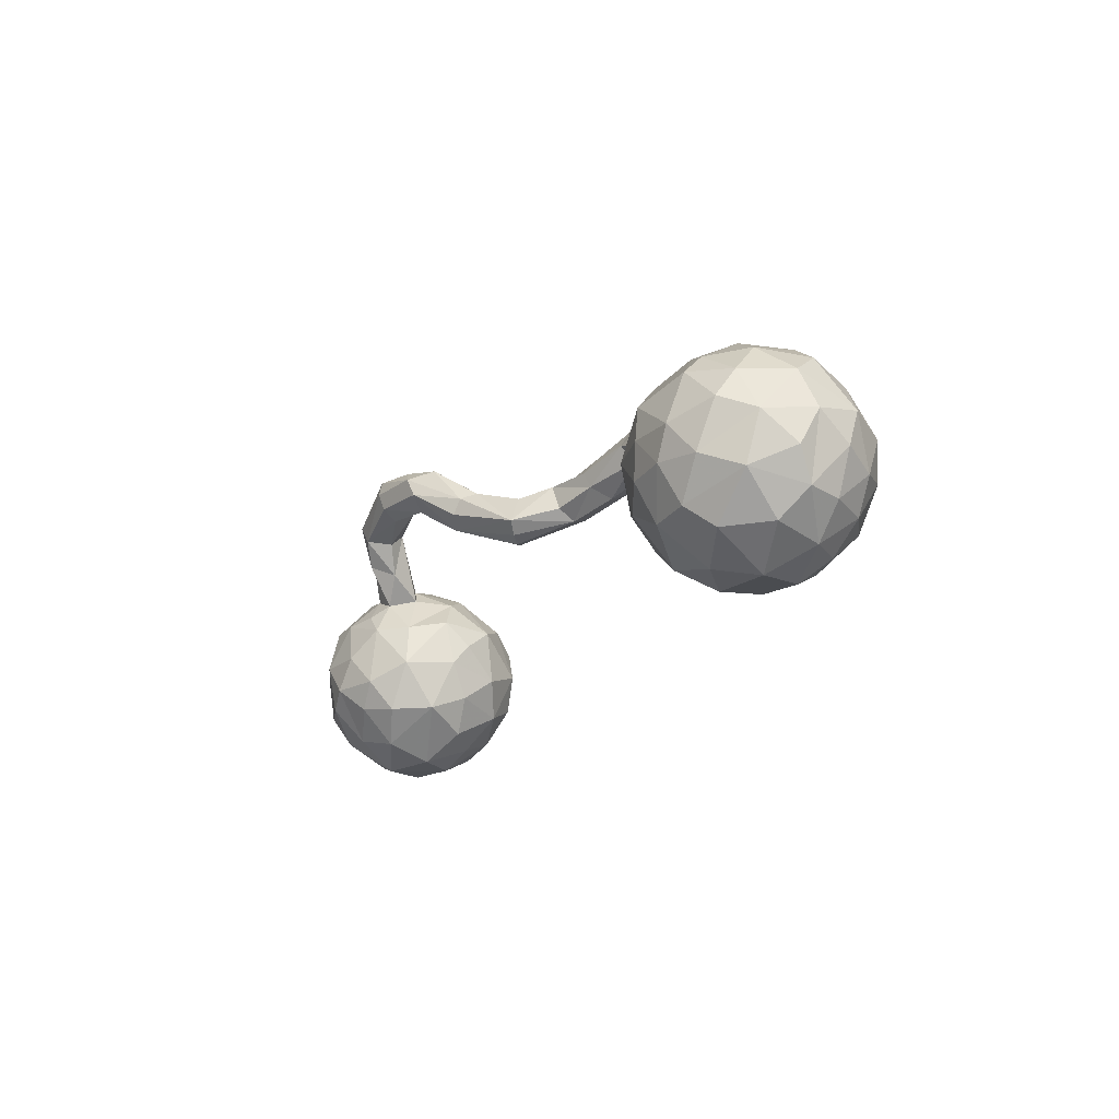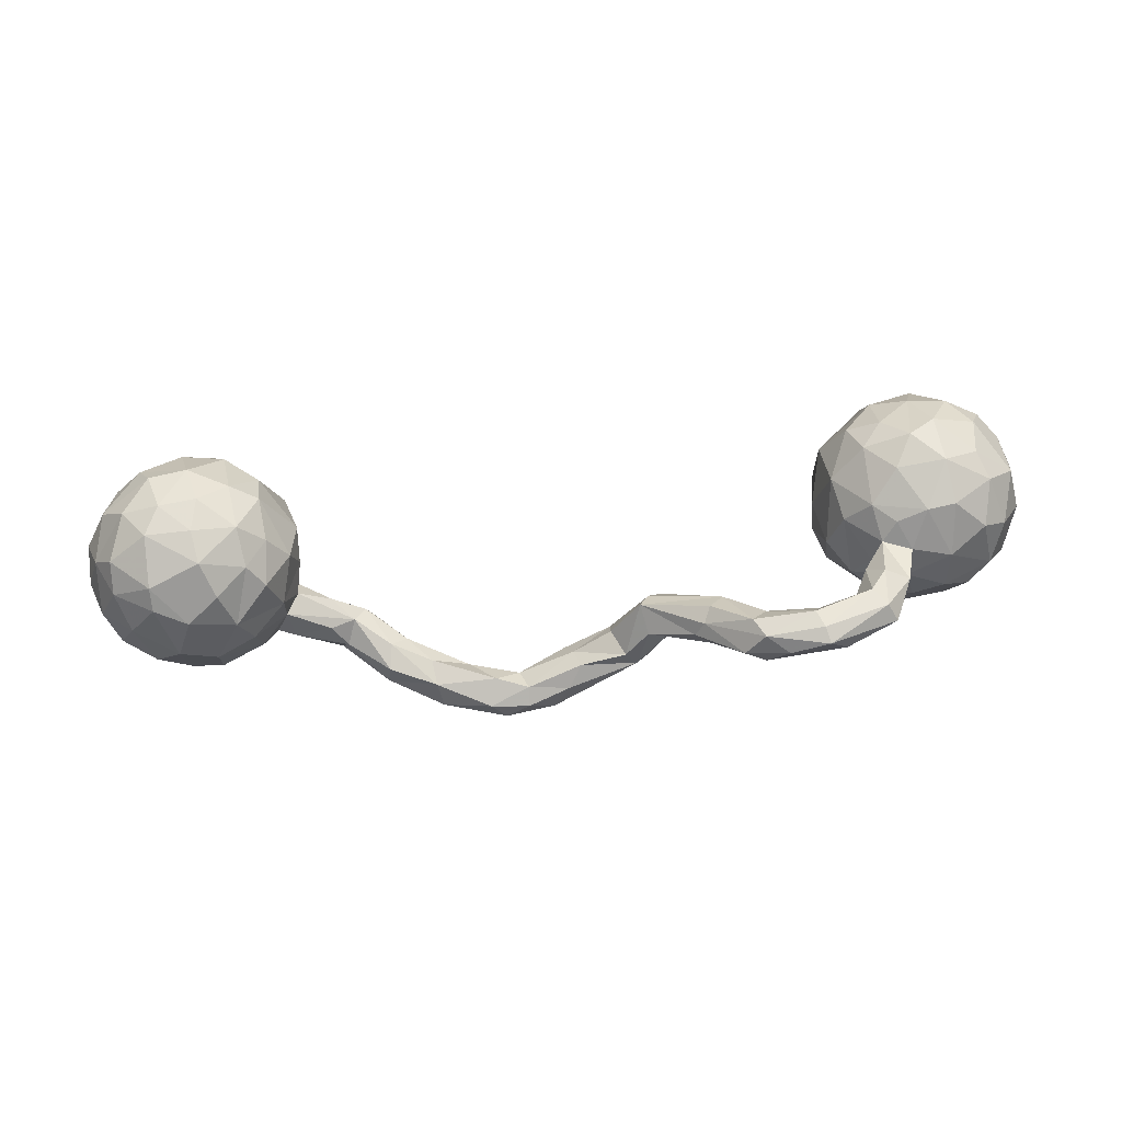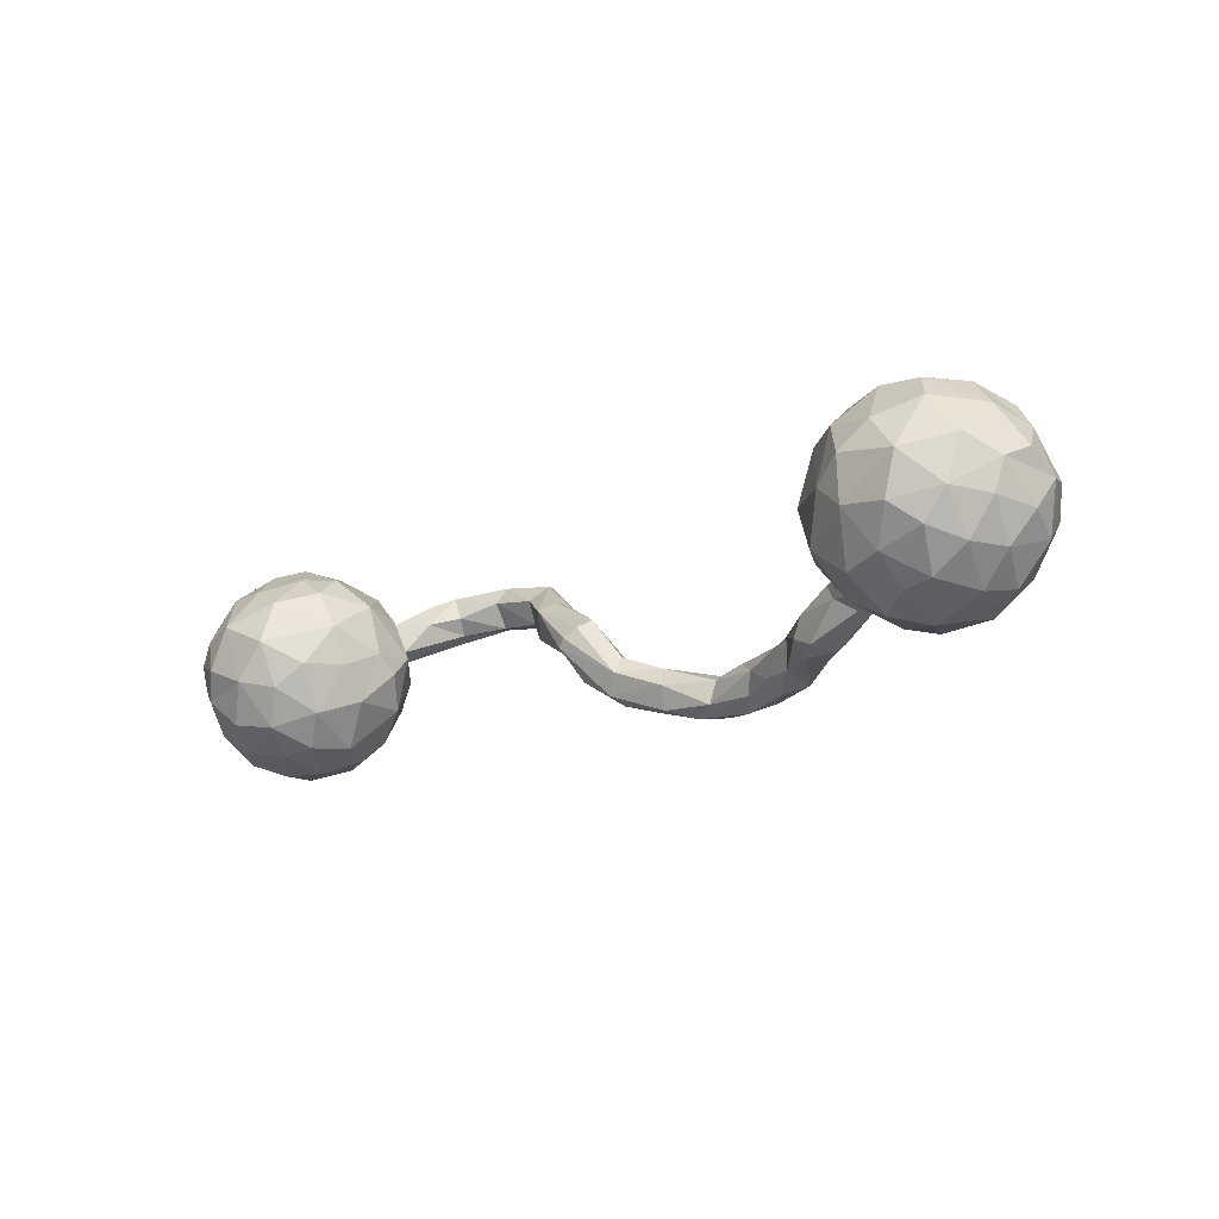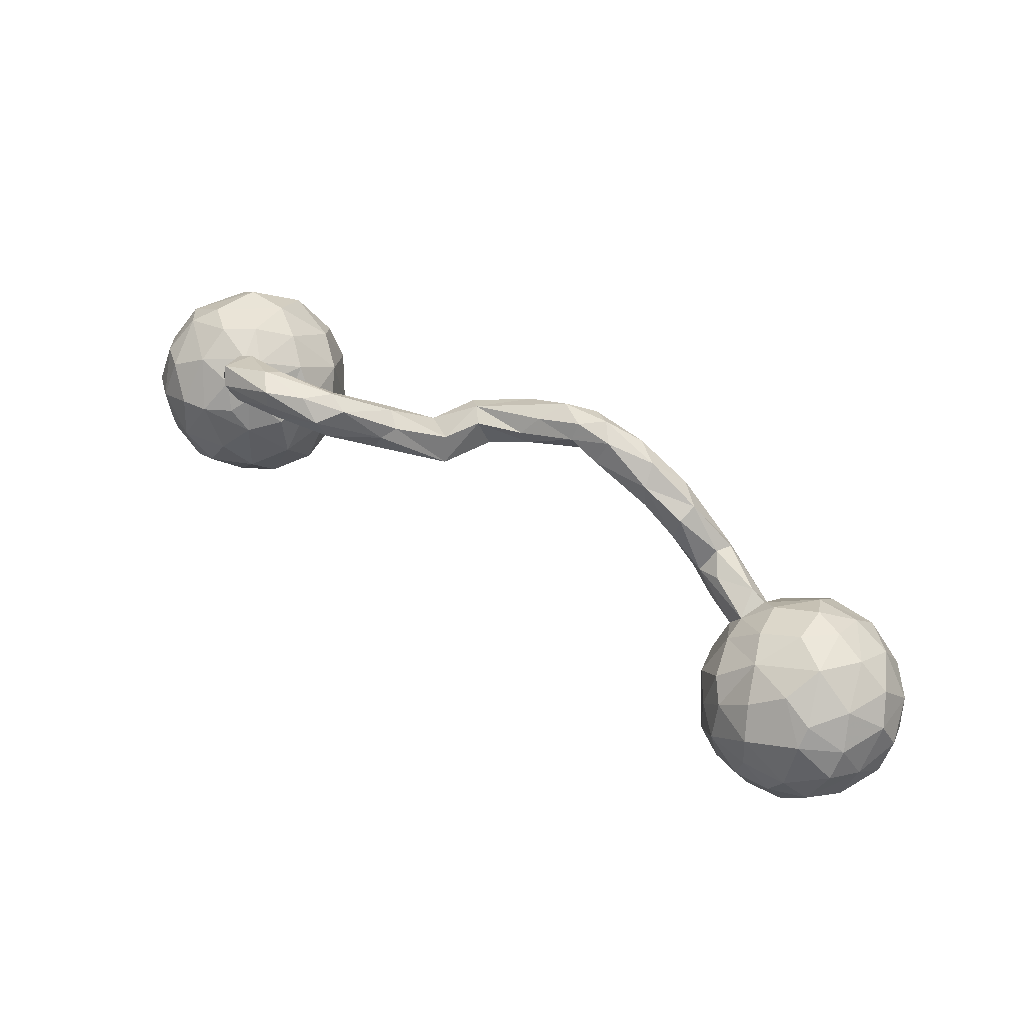
<metadata>
{"format":"obj","ext":"obj","renderer":"f3d","projection":"perspective","resolution":1024,"background":"white","views":[{"elev":-18.1,"azim":62.9,"up":"+Y"},{"elev":68.0,"azim":174.9,"up":"+Z"},{"elev":-17.4,"azim":40.0,"up":"+Z"},{"elev":57.7,"azim":33.5,"up":"+Y"}]}
</metadata>
<code>
v 0.9141 -0.01462 0.02754
v 0.9105 -0.07748 0.06176
v 0.8945 -0.1323 0.03432
v 0.9052 -0.06141 -0.03068
v 0.8895 0.004782 -0.0592
v 0.8882 0.05431 0.04661
v 0.8862 -0.02096 0.1148
v 0.8604 0.09272 -0.00301
v 0.88 -0.1399 -0.02422
v 0.8402 -0.01286 -0.1311
v 0.8198 0.0736 -0.09072
v 0.8479 0.0027 0.1679
v 0.8351 -0.1995 -0.0157
v 0.8218 -0.08273 0.1875
v 0.8692 -0.1096 0.1308
v 0.8698 -0.08666 -0.09016
v 0.8544 -0.181 0.06885
v 0.838 -0.1472 -0.08935
v 0.8254 0.1071 0.0821
v 0.7984 -0.1854 0.1396
v 0.7972 0.1326 -0.01208
v 0.8492 0.05296 0.1314
v 0.7958 -0.2019 -0.06875
v 0.7749 0.09783 0.1457
v 0.8164 -0.07651 -0.1447
v 0.7753 -0.15 -0.1334
v 0.7768 -0.02506 0.2118
v 0.7433 0.1512 0.05818
v 0.7569 -0.01852 -0.1652
v 0.7535 -0.2373 -0.03171
v 0.7736 -0.151 0.185
v 0.7244 -0.1489 -0.1412
v 0.7515 -0.08064 0.2135
v 0.7747 -0.2401 0.04511
v 0.7759 0.06568 0.1779
v 0.7435 0.09814 -0.1069
v 0.6728 0.03892 -0.1569
v 0.7358 0.1424 -0.0365
v 0.7652 0.04476 -0.1489
v 0.6818 -0.08837 0.2145
v 0.7157 -0.2028 -0.09283
v 0.7242 -0.06405 -0.1773
v 0.6717 -0.2331 -0.01988
v 0.6631 0.1007 -0.1059
v 0.7139 0.1212 0.1268
v 0.7244 -0.2254 0.1086
v 0.6464 -0.1824 -0.1071
v 0.6816 0.03641 0.2064
v 0.679 0.1466 0.01174
v 0.6566 0.08634 0.1602
v 0.7026 -0.1601 0.1879
v 0.6739 -0.2406 0.06125
v 0.6308 0.1178 0.09512
v 0.6926 -0.02493 0.2174
v 0.6652 -0.1048 -0.1604
v 0.6812 0.1383 -0.05916
v 0.6068 0.1204 0.03327
v 0.6024 0.03416 0.1661
v 0.6427 -0.2062 0.1241
v 0.6266 -0.1209 0.1873
v 0.5902 -0.09291 -0.1177
v 0.6129 -0.03257 0.1994
v 0.6388 -0.01723 -0.1546
v 0.6221 -0.2187 0.02453
v 0.5805 -0.1609 0.1166
v 0.5997 0.1097 -0.03741
v 0.5714 0.05649 0.1261
v 0.5735 0.07867 -0.05375
v 0.581 -0.1805 -0.05628
v 0.5905 0.03287 -0.1089
v 0.5508 0.06606 -0.004737
v 0.5662 -0.02231 0.1516
v 0.5751 -0.1028 0.1605
v 0.5501 0.06303 0.04625
v 0.5705 0.0431 -0.07727
v 0.556 -0.02534 -0.08364
v 0.5462 -0.1146 -0.05507
v 0.5176 -0.07829 0.06899
v 0.5293 -0.01074 0.09729
v 0.5268 -0.06478 -0.01463
v 0.5319 -0.00895 -0.04123
v 0.5415 0.08842 -0.06126
v 0.5433 -0.1557 0.02648
v 0.5183 -0.02197 0.03535
v 0.5289 0.02514 -0.006572
v 0.4688 0.03023 -0.03595
v 0.428 0.0694 -0.05426
v 0.444 0.1072 -0.08678
v 0.4723 0.08673 -0.0453
v 0.5268 0.02989 -0.09186
v 0.4315 0.03297 -0.1289
v 0.4949 0.008691 -0.06991
v 0.4587 0.09678 -0.1191
v 0.4066 0.04361 -0.07073
v 0.3898 0.04522 -0.1088
v 0.4501 0.07756 -0.1352
v 0.3727 0.1785 -0.1095
v 0.405 0.05964 -0.1418
v 0.3602 0.1247 -0.05811
v 0.3661 0.1711 -0.06949
v 0.3316 0.1078 -0.07953
v 0.3288 0.1789 -0.15
v 0.3228 0.1209 -0.1341
v 0.2698 0.2354 -0.1165
v 0.2862 0.1593 -0.07091
v 0.2597 0.1463 -0.1314
v 0.271 0.1734 -0.1581
v 0.2796 0.2076 -0.07673
v 0.1739 0.2129 -0.1664
v 0.2165 0.1612 -0.1066
v 0.2239 0.2342 -0.1516
v 0.1975 0.1795 -0.1452
v 0.1805 0.2529 -0.09723
v 0.1659 0.2051 -0.07594
v 0.1515 0.2628 -0.1341
v 0.1104 0.1833 -0.145
v 0.07278 0.2021 -0.1615
v 0.1059 0.2256 -0.08286
v 0.1082 0.2572 -0.1027
v 0.1152 0.2394 -0.1593
v 0.1214 0.1889 -0.1008
v 0.05824 0.2494 -0.135
v 0.02828 0.2333 -0.08487
v 0.01589 0.1683 -0.06418
v 0.02234 0.1659 -0.1445
v -0.02165 0.2069 -0.1332
v 0.03113 0.1454 -0.1026
v 0.004149 0.1992 -0.05693
v -0.1042 0.2021 -0.06039
v -0.05793 0.1437 -0.03513
v -0.05893 0.1221 -0.06839
v -0.113 0.1241 0.0426
v -0.08134 0.1373 -0.1059
v -0.07645 0.1748 -0.1183
v -0.1283 0.1784 -0.08307
v -0.1316 0.1016 0.02647
v -0.08132 0.1944 -0.0321
v -0.1243 0.1754 0.02037
v -0.1408 0.1354 -0.06984
v -0.1558 0.09231 0.008082
v -0.222 0.1937 0.1026
v -0.1809 0.1533 -0.01685
v -0.2621 0.1402 0.0924
v -0.235 0.1629 0.1102
v -0.2054 0.2039 0.07397
v -0.1709 0.09706 -0.005872
v -0.2847 0.2678 0.1327
v -0.2363 0.2125 0.04712
v -0.2687 0.1538 0.04033
v -0.264 0.1918 0.03226
v -0.3021 0.2166 0.1692
v -0.3209 0.2541 0.1766
v -0.3326 0.1931 0.1404
v -0.3386 0.2173 0.099
v -0.3628 0.2836 0.1583
v -0.3356 0.2576 0.1004
v -0.3242 0.2788 0.116
v -0.4329 0.2814 0.1861
v -0.4287 0.2305 0.112
v -0.4134 0.2178 0.1885
v -0.4275 0.201 0.1564
v -0.4685 0.2759 0.1434
v -0.4261 0.2515 0.1952
v -0.4471 0.2668 0.1219
v -0.4675 -0.03292 -0.03236
v -0.4695 -0.07078 0.0004804
v -0.491 -0.1667 0.03818
v -0.4833 0.01697 0.01297
v -0.5223 0.1817 0.1796
v -0.5007 0.1753 0.1339
v -0.4943 -0.07565 0.09673
v -0.4854 -0.09733 -0.09524
v -0.4831 -0.141 -0.03238
v -0.4983 0.008748 -0.08964
v -0.5344 -0.1687 0.1094
v -0.542 -0.06845 -0.1701
v -0.5272 0.06921 -0.01692
v -0.5123 0.2003 0.1056
v -0.5292 0.1188 0.1132
v -0.5092 0.004061 0.08599
v -0.5642 0.2379 0.156
v -0.546 0.2158 0.1836
v -0.5559 0.1375 0.1557
v -0.5248 -0.2078 -0.03753
v -0.5557 0.07712 0.05207
v -0.5559 0.03222 -0.1389
v -0.5868 0.1055 0.04071
v -0.5325 -0.1645 -0.1223
v -0.5533 -0.1108 0.1524
v -0.5698 0.06297 0.1065
v -0.5768 -0.2296 -0.07867
v -0.5812 0.1946 0.09754
v -0.6133 -0.2024 -0.144
v -0.5547 0.00187 0.1401
v -0.5503 0.2134 0.09385
v -0.5806 -0.01037 -0.1806
v -0.5961 0.03897 0.1388
v -0.6051 0.1486 0.1282
v -0.5911 -0.229 0.08702
v -0.5763 0.0948 -0.06006
v -0.6034 -0.05297 0.177
v -0.623 0.08325 0.1071
v -0.5902 -0.2595 0.005138
v -0.6421 -0.2615 -0.06343
v -0.6155 0.1123 0.05351
v -0.5757 -0.1342 -0.1759
v -0.5923 -0.162 0.1486
v -0.6371 -0.1159 0.1871
v -0.6305 -0.05656 -0.2035
v -0.6352 -0.1443 -0.1854
v -0.6374 0.1047 -0.101
v -0.651 0.02966 0.1627
v -0.6373 0.1249 -0.01454
v -0.686 -0.2259 -0.1323
v -0.6968 0.09734 0.09658
v -0.6551 0.04325 -0.175
v -0.6917 0.1275 0.0251
v -0.6866 -0.1466 0.1769
v -0.6572 -0.2139 0.1238
v -0.6934 -0.05661 0.191
v -0.6811 -0.266 0.04793
v -0.704 -0.01842 -0.1992
v -0.7033 0.02373 0.1673
v -0.7018 -0.0824 -0.2022
v -0.7197 -0.2651 -0.03004
v -0.747 0.1102 -0.01985
v -0.7683 -0.147 0.1486
v -0.7637 0.05266 0.1166
v -0.7053 -0.1735 -0.1732
v -0.7793 -0.02691 0.1499
v -0.7287 -0.2066 0.1243
v -0.7694 0.04104 -0.1306
v -0.7243 0.0911 -0.1105
v -0.7523 -0.2448 0.03602
v -0.7926 -0.2245 0.0001455
v -0.7932 -0.1888 0.09169
v -0.7861 0.08694 0.02025
v -0.7752 -0.1798 -0.1301
v -0.7413 -0.1316 -0.1845
v -0.7523 -0.2348 -0.07861
v -0.7591 -0.07981 0.1625
v -0.7939 -0.03494 -0.1608
v -0.8213 -0.1357 -0.1108
v -0.811 0.03435 0.0806
v -0.8254 0.04728 -0.02922
v -0.8296 -0.1465 0.07212
v -0.8634 -0.08175 -0.05658
v -0.8344 -0.06005 0.1035
v -0.8461 -0.0116 -0.06774
v -0.8345 -0.1783 -0.03204
v -0.8557 -0.01997 0.024
v -0.8554 -0.1121 0.02441
f 124 118 128
f 114 118 121
f 73 79 78
f 73 72 79
f 181 192 198
f 138 145 132
f 132 137 138
f 137 129 138
f 128 129 137
f 128 123 129
f 62 72 73
f 73 60 62
f 40 62 60
f 51 40 60
f 118 123 128
f 118 119 123
f 72 67 79
f 31 33 51
f 14 33 31
f 51 33 40
f 123 119 122
f 119 115 122
f 115 120 122
f 113 115 119
f 113 119 118
f 108 113 114
f 114 113 118
f 105 114 110
f 105 108 114
f 67 74 79
f 14 27 33
f 15 14 31
f 104 111 115
f 104 115 113
f 108 104 113
f 99 108 105
f 100 97 108
f 97 104 108
f 99 100 108
f 15 7 14
f 66 68 71
f 57 66 71
f 57 71 74
f 49 66 57
f 2 7 15
f 2 1 7
f 56 44 66
f 49 56 66
f 38 56 49
f 7 1 6
f 38 36 56
f 21 11 36
f 21 36 38
f 8 11 21
f 5 11 8
f 6 1 5
f 6 5 8
f 183 182 198
f 169 182 183
f 198 182 181
f 161 169 170
f 181 195 192
f 162 195 181
f 161 160 169
f 195 164 178
f 162 164 195
f 178 159 170
f 164 159 178
f 159 161 170
f 156 159 164
f 154 153 161
f 154 161 159
f 153 160 161
f 153 151 160
f 156 154 159
f 149 153 154
f 156 150 154
f 151 153 143
f 157 148 156
f 144 151 143
f 144 141 151
f 141 145 147
f 148 150 156
f 147 148 157
f 147 145 148
f 62 58 72
f 72 58 67
f 54 48 62
f 48 58 62
f 40 54 62
f 33 54 40
f 33 27 54
f 58 53 67
f 50 53 58
f 48 50 58
f 54 27 48
f 67 53 74
f 53 57 74
f 14 12 27
f 12 35 27
f 22 35 12
f 14 7 12
f 53 49 57
f 53 28 49
f 45 28 53
f 7 6 22
f 12 7 22
f 49 28 38
f 28 19 21
f 6 8 19
f 6 19 22
f 28 21 38
f 19 8 21
f 160 163 169
f 169 163 182
f 182 158 181
f 158 162 181
f 163 158 182
f 157 156 164
f 157 164 162
f 155 157 162
f 158 155 162
f 151 152 160
f 160 152 163
f 163 152 158
f 152 155 158
f 141 152 151
f 155 147 157
f 141 147 152
f 152 147 155
f 35 45 48
f 27 35 48
f 50 45 53
f 48 45 50
f 35 24 45
f 24 28 45
f 24 22 19
f 35 22 24
f 19 28 24
f 241 230 248
f 227 241 248
f 25 18 26
f 25 26 42
f 55 42 32
f 26 32 42
f 18 23 26
f 26 23 41
f 32 26 41
f 32 47 55
f 32 41 47
f 63 55 61
f 13 30 23
f 23 30 41
f 61 69 77
f 55 47 61
f 61 47 69
f 30 34 43
f 41 30 43
f 47 41 43
f 69 43 64
f 47 43 69
f 211 186 216
f 186 196 216
f 165 166 172
f 211 216 233
f 173 166 167
f 171 175 167
f 245 232 249
f 245 249 251
f 251 249 247
f 199 175 207
f 199 207 219
f 252 248 251
f 251 247 252
f 207 208 219
f 231 218 227
f 219 218 231
f 231 227 236
f 236 227 246
f 227 248 246
f 246 248 252
f 186 174 176
f 186 176 196
f 196 209 216
f 166 173 172
f 174 165 172
f 174 172 176
f 172 188 176
f 216 209 222
f 232 233 216
f 216 222 232
f 232 222 242
f 232 242 249
f 199 167 175
f 167 199 203
f 249 242 247
f 247 250 252
f 219 231 221
f 199 219 221
f 234 231 236
f 235 236 246
f 250 246 252
f 176 188 206
f 176 206 209
f 196 176 209
f 222 209 224
f 172 173 188
f 188 173 184
f 222 224 242
f 224 239 242
f 173 167 184
f 188 184 191
f 242 239 243
f 184 167 203
f 184 203 191
f 242 243 247
f 203 199 221
f 243 250 247
f 221 231 234
f 225 221 234
f 225 234 235
f 234 236 235
f 235 246 250
f 209 206 210
f 206 188 193
f 206 193 210
f 209 210 224
f 224 210 239
f 239 210 229
f 188 191 193
f 193 191 204
f 193 204 214
f 210 193 229
f 193 214 229
f 239 238 243
f 239 229 238
f 191 203 204
f 214 204 240
f 229 214 238
f 214 240 238
f 204 221 225
f 204 203 221
f 204 225 240
f 240 235 250
f 240 225 235
f 243 240 250
f 238 240 243
f 212 215 223
f 223 215 228
f 5 16 10
f 4 16 5
f 11 10 39
f 44 39 37
f 39 29 37
f 4 1 3
f 4 3 9
f 4 9 16
f 37 63 70
f 70 63 76
f 75 96 93
f 75 90 96
f 75 76 90
f 70 76 75
f 96 91 98
f 96 98 102
f 81 85 86
f 92 81 86
f 76 81 92
f 90 76 92
f 94 92 86
f 96 90 91
f 92 94 95
f 90 92 91
f 91 92 95
f 91 95 98
f 98 95 103
f 102 98 103
f 34 17 20
f 80 78 84
f 81 76 80
f 94 101 95
f 34 20 46
f 20 51 46
f 46 51 59
f 46 59 52
f 83 65 78
f 80 83 78
f 116 127 125
f 127 131 133
f 134 125 133
f 125 127 133
f 133 146 139
f 133 131 146
f 134 133 139
f 131 140 146
f 187 177 200
f 187 200 213
f 213 200 211
f 213 211 226
f 180 177 185
f 168 177 180
f 185 177 187
f 205 187 213
f 217 213 226
f 171 180 194
f 215 217 237
f 217 226 237
f 189 194 201
f 171 194 189
f 228 237 244
f 201 212 220
f 208 201 220
f 212 223 220
f 223 228 230
f 220 223 230
f 230 228 244
f 218 208 220
f 241 220 230
f 10 16 25
f 10 29 39
f 10 25 29
f 25 42 29
f 37 29 42
f 9 18 16
f 16 18 25
f 37 42 63
f 42 55 63
f 9 3 13
f 18 9 13
f 63 61 76
f 13 3 17
f 13 17 34
f 76 61 77
f 80 77 83
f 76 77 80
f 34 46 52
f 52 59 64
f 64 59 65
f 83 64 65
f 77 69 83
f 177 174 200
f 174 186 200
f 200 186 211
f 168 174 177
f 168 165 174
f 211 233 226
f 171 168 180
f 166 168 171
f 166 165 168
f 226 233 245
f 233 232 245
f 237 226 245
f 175 171 189
f 244 237 245
f 244 245 251
f 189 201 208
f 207 189 208
f 175 189 207
f 230 244 248
f 248 244 251
f 218 220 241
f 227 218 241
f 18 13 23
f 13 34 30
f 43 34 52
f 43 52 64
f 69 64 83
f 166 171 167
f 219 208 218
f 228 215 237
f 194 180 190
f 135 134 139
f 117 125 134
f 117 116 125
f 107 102 103
f 107 103 106
f 81 80 85
f 3 15 17
f 17 15 20
f 68 70 75
f 36 39 44
f 194 212 201
f 194 197 212
f 202 205 215
f 212 202 215
f 202 212 197
f 197 190 202
f 190 198 202
f 197 194 190
f 213 217 205
f 205 217 215
f 202 198 205
f 195 187 205
f 178 179 185
f 180 185 190
f 185 179 190
f 178 185 187
f 149 142 146
f 140 143 146
f 140 136 143
f 135 139 142
f 139 146 142
f 140 131 136
f 131 132 136
f 131 124 130
f 131 130 132
f 124 137 130
f 130 137 132
f 124 128 137
f 126 134 135
f 129 126 135
f 129 122 126
f 123 122 129
f 127 124 131
f 65 73 78
f 65 60 73
f 59 60 65
f 59 51 60
f 126 117 134
f 121 127 116
f 127 121 124
f 121 118 124
f 79 84 78
f 20 31 51
f 120 117 126
f 122 120 126
f 112 116 117
f 109 112 117
f 109 117 120
f 112 110 116
f 110 121 116
f 110 114 121
f 106 110 112
f 101 110 106
f 101 105 110
f 94 87 99
f 86 87 94
f 74 85 84
f 84 85 80
f 79 74 84
f 20 15 31
f 111 107 109
f 111 109 120
f 115 111 120
f 107 106 112
f 109 107 112
f 102 107 111
f 106 103 101
f 95 101 103
f 101 99 105
f 94 99 101
f 87 88 100
f 100 88 97
f 87 100 99
f 89 88 87
f 71 89 87
f 82 88 89
f 85 87 86
f 85 71 87
f 71 82 89
f 74 71 85
f 68 82 71
f 3 2 15
f 111 104 102
f 97 102 104
f 97 96 102
f 97 93 96
f 88 93 97
f 88 82 93
f 75 93 82
f 68 75 82
f 44 37 70
f 44 70 68
f 66 44 68
f 1 2 3
f 1 4 5
f 36 44 56
f 11 39 36
f 5 10 11
f 190 183 198
f 192 195 205
f 192 205 198
f 179 183 190
f 179 169 183
f 179 170 169
f 178 187 195
f 170 179 178
f 143 153 149
f 150 149 154
f 146 143 149
f 142 149 150
f 148 142 150
f 136 132 143
f 132 144 143
f 132 141 144
f 132 145 141
f 138 142 148
f 145 138 148
f 142 129 135
f 138 129 142

</code>
